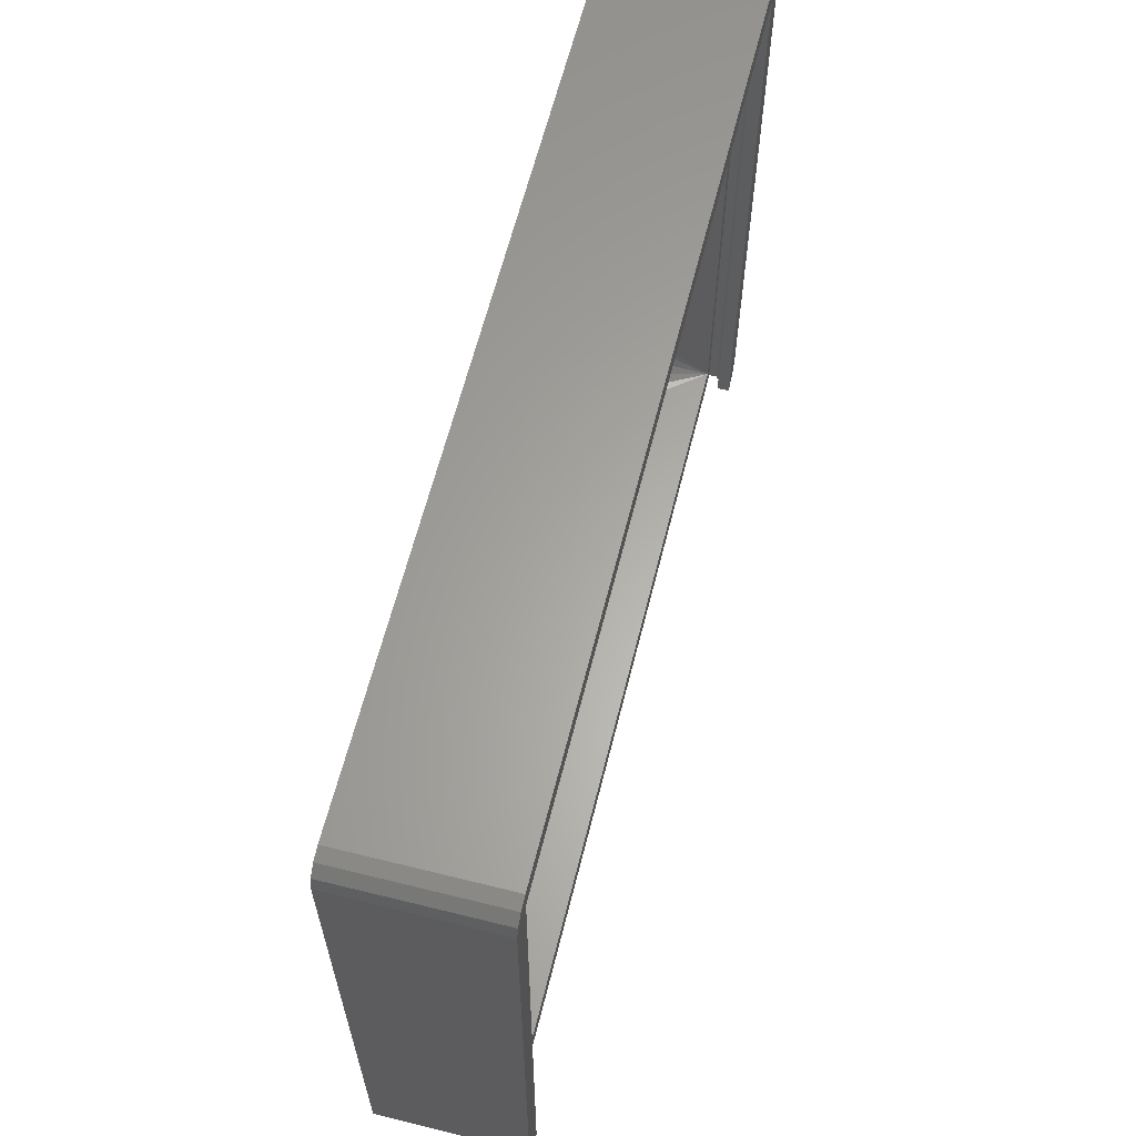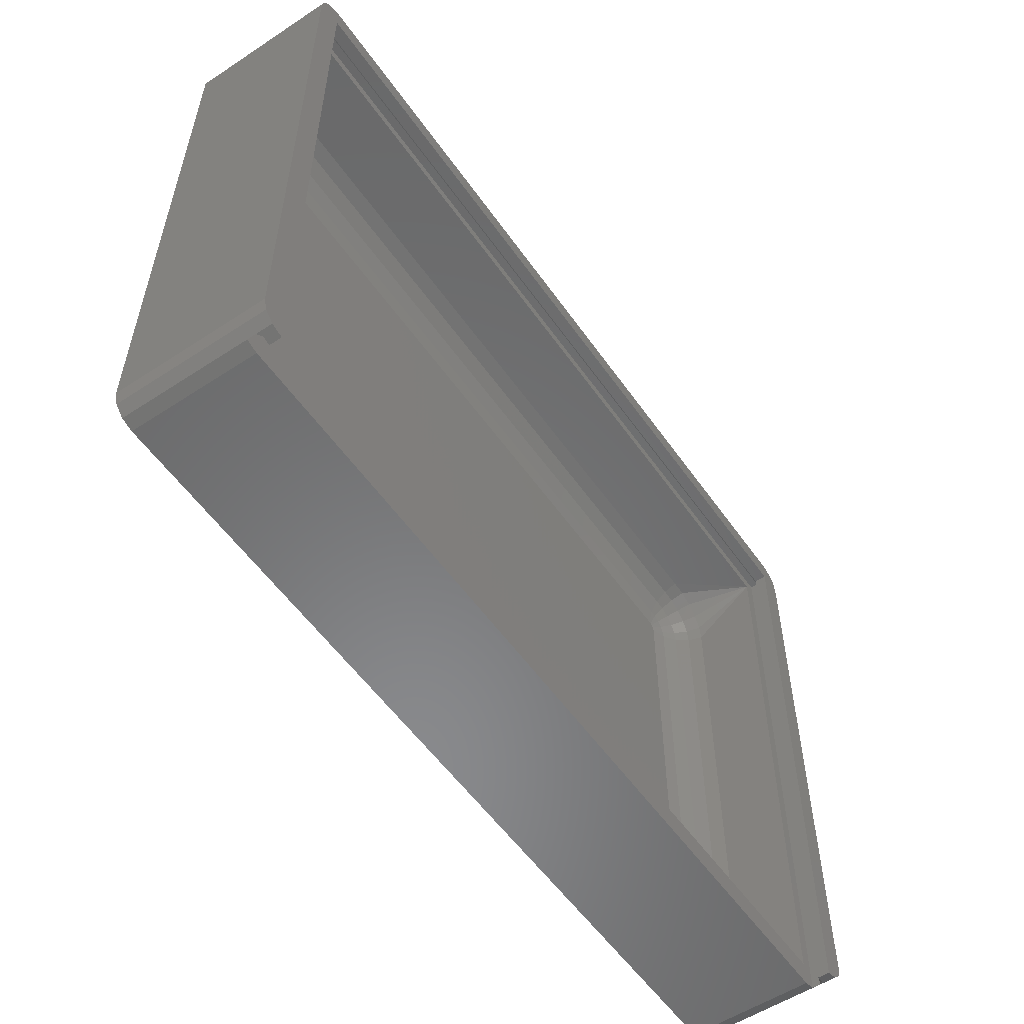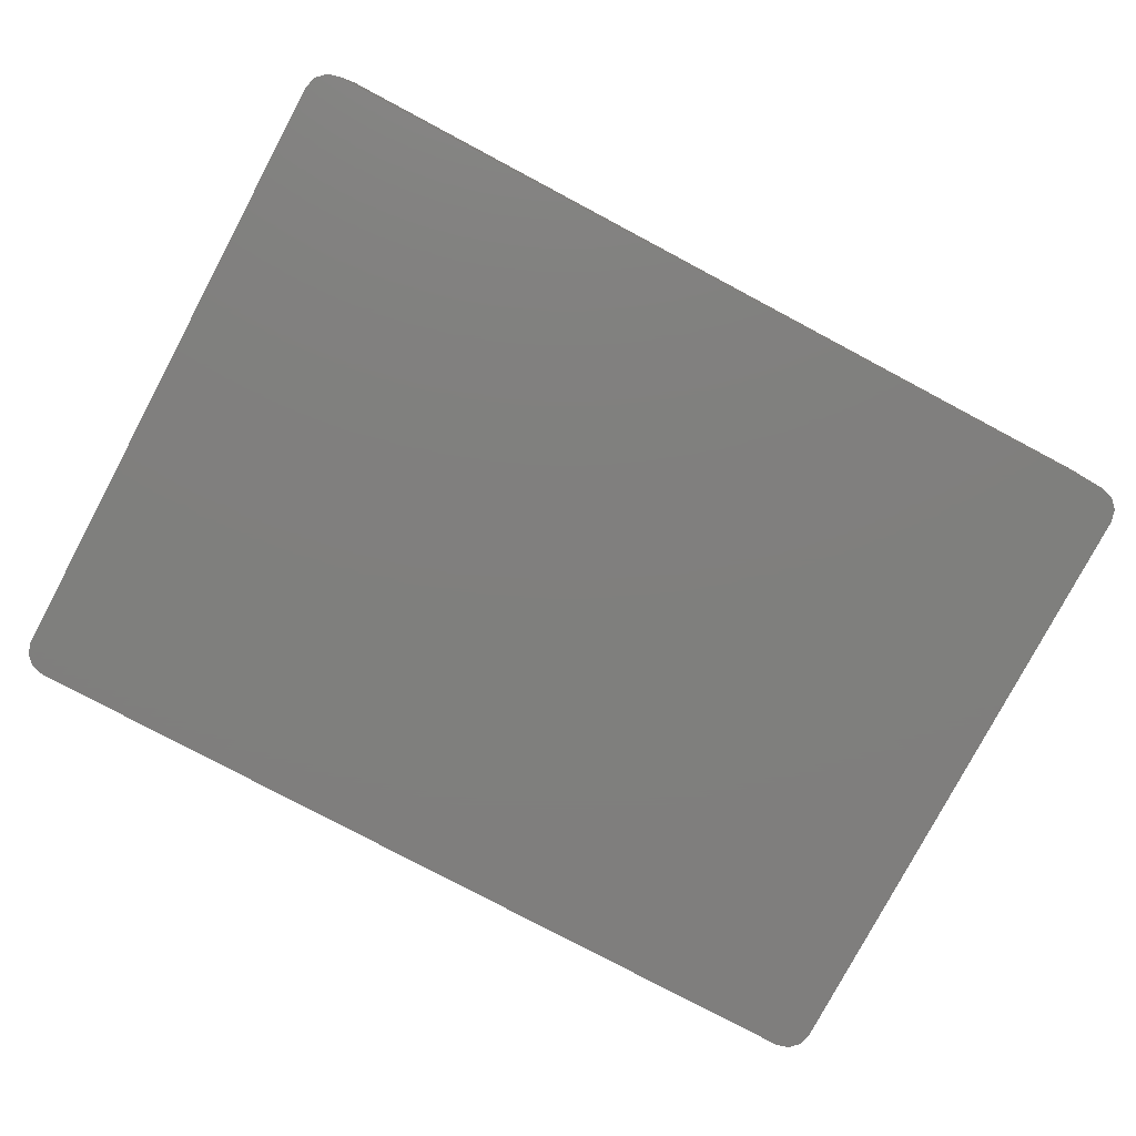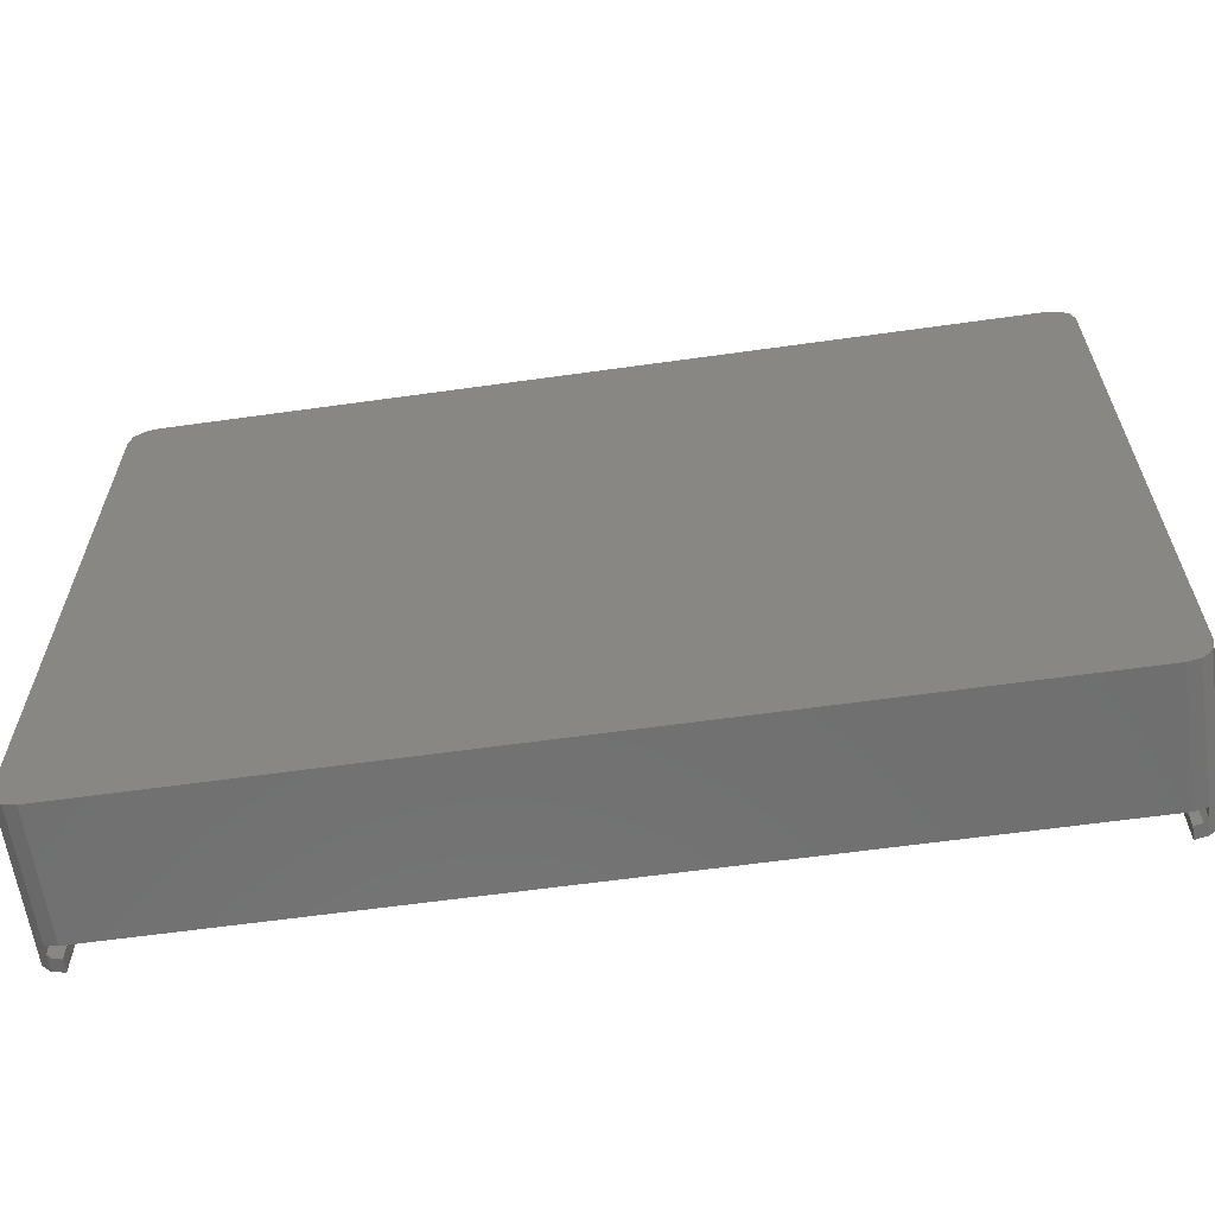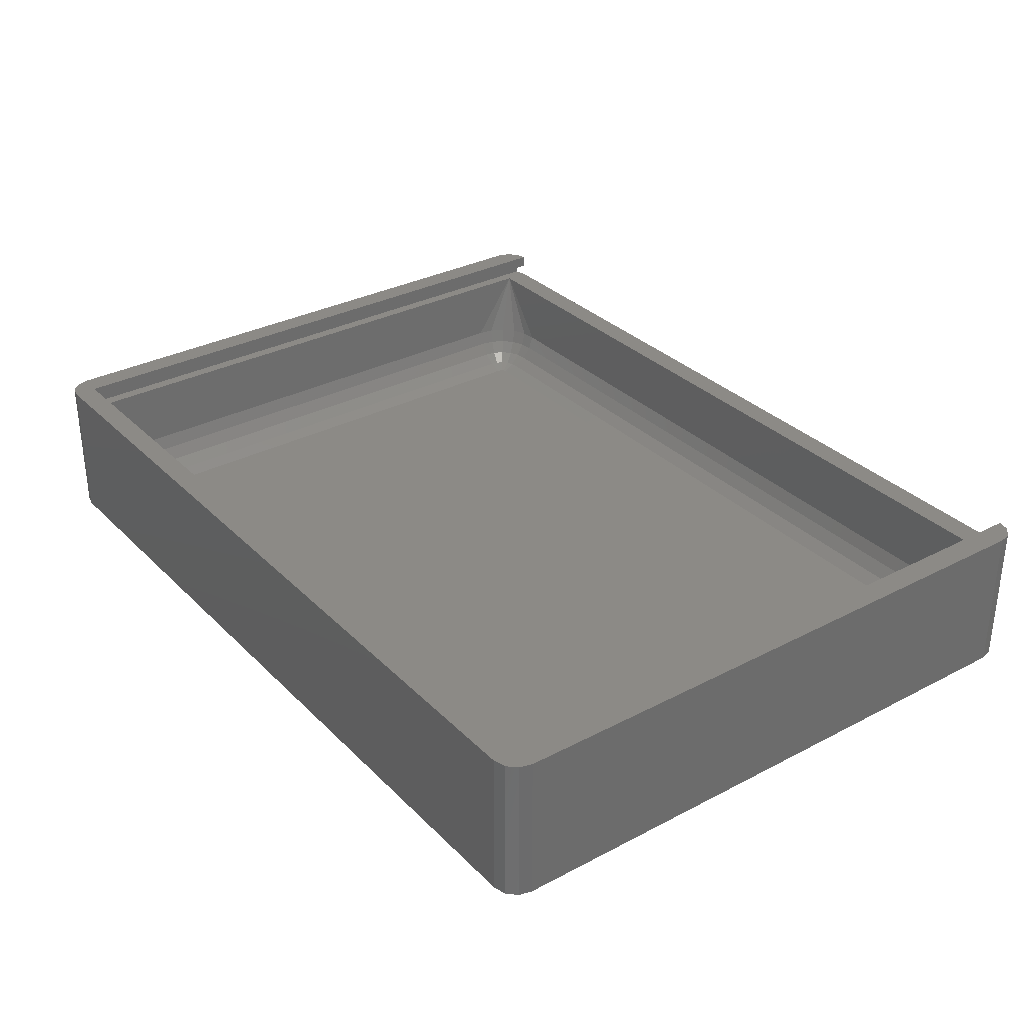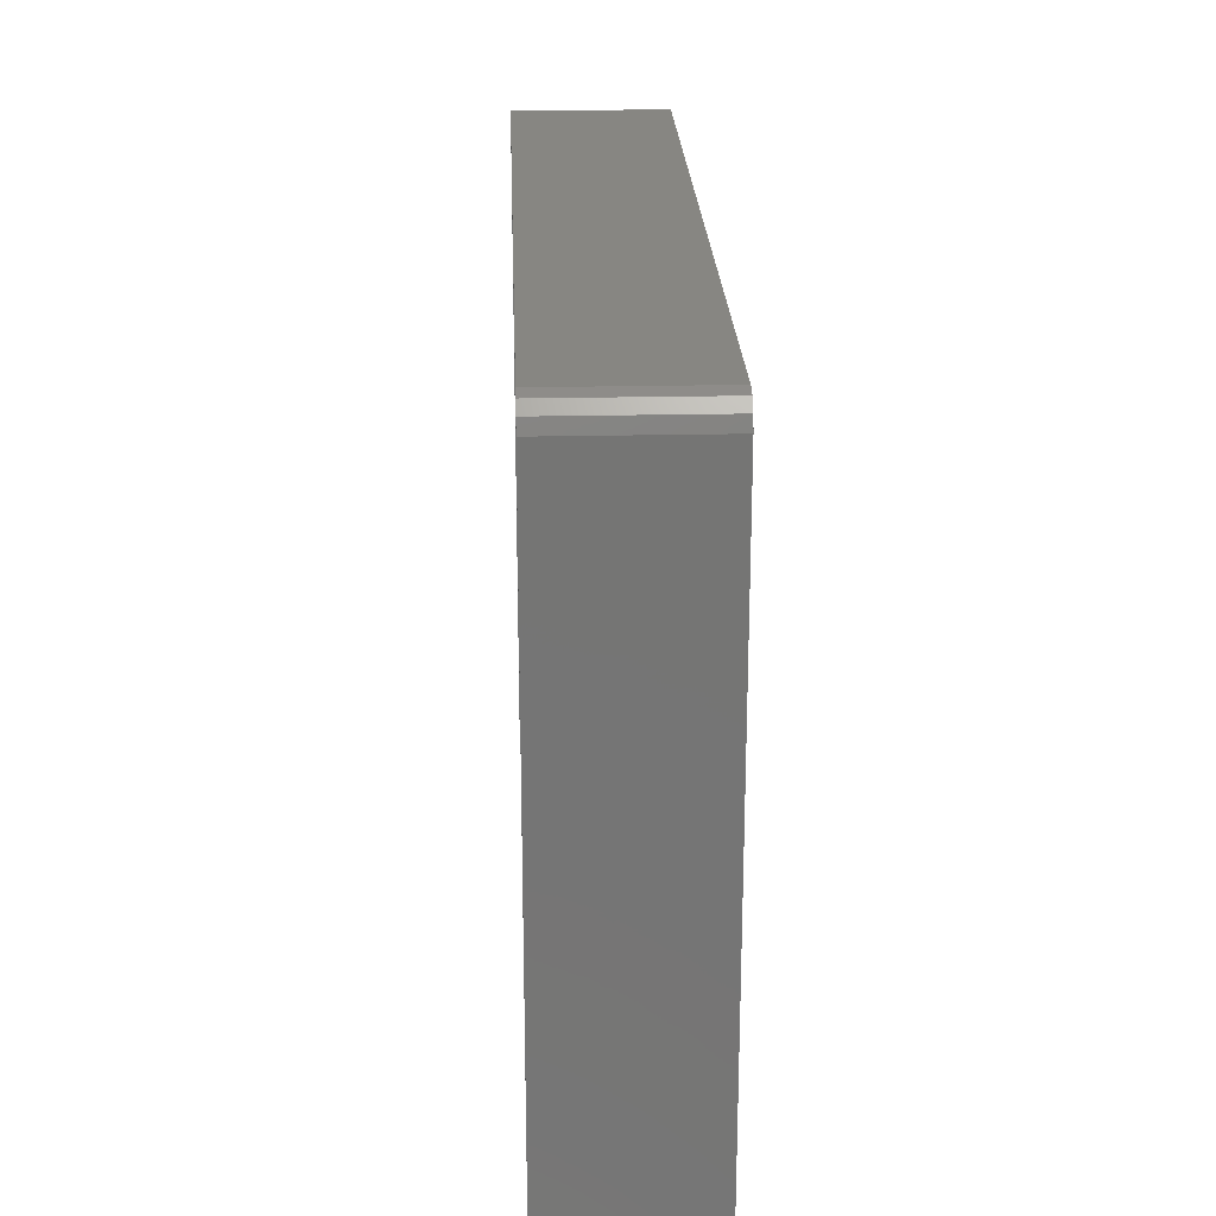
<metadata>
{"format":"stl","ext":"stl","renderer":"f3d","projection":"perspective","resolution":1024,"background":"white","views":[{"elev":62.6,"azim":-75.9,"up":"+Y"},{"elev":-55.6,"azim":-55.4,"up":"+Y"},{"elev":-79.1,"azim":-28.0,"up":"+Z"},{"elev":-61.8,"azim":-171.9,"up":"+Y"},{"elev":31.9,"azim":-126.4,"up":"+Z"},{"elev":22.8,"azim":87.8,"up":"+Y"}]}
</metadata>
<code>
# stl→obj: 166 verts, 328 faces
v 105.5 0 16.83
v 105.5 77.7 18.33
v 105.5 77.7 16.83
v 105.5 0 18.33
v 105.5 3 15.33
v 107 79 15.33
v 105.5 77.5 15.33
v 3 77.5 15.33
v 1.5 79 15.33
v 3 3 15.33
v 1.5 0.4019 15.33
v 3 0 15.33
v 107 0.4019 15.33
v 105.5 0 15.33
v 3 0 18.33
v 3 77.7 16.83
v 3 77.7 18.33
v 3 0 16.83
v 107 79 16.33
v 107 0.4019 16.33
v 1.5 0.4019 16.33
v 1.5 79 16.33
v 2 0.2679 16.83
v 106.5 0.2679 16.83
v 106.5 78.5 16.83
v 2 78.5 16.83
v 3 80.5 0
v 1.5 80.1 18.33
v 3 80.5 18.33
v 1.5 80.1 0
v 0.4019 1.5 0
v 0 3 18.33
v 0 3 0
v 0.4019 1.5 18.33
v 105.5 0 0
v 108.5 3 0
v 108.1 1.5 0
v 108.5 77.5 0
v 107 0.4019 0
v 105.5 80.5 0
v 108.1 79 0
v 107 80.1 0
v 3 0 0
v 1.5 0.4019 0
v 0 77.5 0
v 0.4019 79 0
v 108.5 77.5 18.33
v 108.1 79 18.33
v 0.4019 79 18.33
v 108.5 3 18.33
v 1.5 0.4019 18.33
v 107 80.1 18.33
v 108.1 1.5 18.33
v 105.5 80.5 18.33
v 107 0.4019 18.33
v 0 77.5 18.33
v 100.2 74.14 2.654
v 100.5 75.61 3.757
v 99.15 75.73 3.757
v 8.364 72.19 2.074
v 8.623 72.36 2.074
v 7.155 73.5 2.654
v 102.8 74.11 3.757
v 101.8 75.05 3.757
v 101 73.78 2.654
v 8.65 75.73 3.757
v 8.559 76.83 5.276
v 6.853 76.4 5.276
v 100.8 76.68 5.276
v 101 77.24 7.061
v 99.06 76.83 5.276
v 7.906 73.99 2.654
v 3.155 72.48 7.061
v 3.727 8.12 5.276
v 3.727 72.38 5.276
v 3.155 8.025 7.061
v 100 72.29 2.074
v 99.73 72.41 2.074
v 99.28 74.21 2.654
v 103.5 72.88 3.757
v 102.1 72.38 2.654
v 104.2 5.36 7.061
v 104.6 7.264 5.276
v 103.7 5.716 5.276
v 6.604 7.704 2.654
v 8.074 8.846 2.074
v 6.313 8.552 2.654
v 3.788 6.179 7.061
v 8.775 74.21 2.654
v 101.6 73.17 2.654
v 103.5 7.622 3.757
v 103.7 9 3.757
v 102.1 8.116 2.654
v 6.127 74.62 3.757
v 5.379 75.43 5.276
v 5.269 73.52 3.757
v 102.7 76.46 7.061
v 8.074 71.65 2.074
v 8.175 71.95 2.074
v 6.604 72.8 2.654
v 8.922 72.44 2.074
v 99.42 72.44 2.074
v 104.6 73.24 5.276
v 105.1 73.42 7.061
v 104.2 75.14 7.061
v 102.2 9 2.654
v 100.4 9 2.074
v 104.8 71.5 5.276
v 103.7 74.78 5.276
v 102.4 75.98 5.276
v 100.2 6.359 2.654
v 99.42 8.065 2.074
v 99.28 6.285 2.654
v 8.65 4.772 3.757
v 99.06 3.672 5.276
v 99.15 4.772 3.757
v 8.559 3.672 5.276
v 7.155 6.996 2.654
v 8.175 8.553 2.074
v 7.296 75.39 3.757
v 6.313 71.95 2.654
v 3.788 74.32 7.061
v 99.01 3.094 7.061
v 8.511 3.094 7.061
v 4.815 72.2 3.757
v 100.2 72.08 2.074
v 6.62 3.573 7.061
v 5.379 5.067 5.276
v 4.986 4.64 7.061
v 103.7 71.5 3.757
v 105.4 71.5 7.061
v 102.2 71.5 2.654
v 101 3.255 7.061
v 100.8 3.818 5.276
v 6.62 76.93 7.061
v 4.986 75.86 7.061
v 99.01 77.41 7.061
v 8.775 6.285 2.654
v 7.296 5.115 3.757
v 101 6.72 2.654
v 99.73 8.09 2.074
v 8.922 8.065 2.074
v 100.5 4.887 3.757
v 104.8 9 5.276
v 102.4 4.524 5.276
v 105.4 9 7.061
v 8.511 77.41 7.061
v 6.853 4.104 5.276
v 4.298 6.456 5.276
v 4.298 74.04 5.276
v 4.815 8.302 3.757
v 7.906 6.505 2.654
v 100.2 8.423 2.074
v 100 8.214 2.074
v 102.8 6.394 3.757
v 105.1 7.076 7.061
v 101.6 7.327 2.654
v 8.623 8.14 2.074
v 8.364 8.309 2.074
v 5.269 6.981 3.757
v 100.4 71.5 2.074
v 100.4 8.695 2.074
v 101.8 5.448 3.757
v 6.127 5.879 3.757
v 102.7 4.039 7.061
v 100.4 71.8 2.074
f 1 2 3
f 2 1 4
f 5 6 7
f 6 8 7
f 9 10 8
f 9 8 6
f 10 9 11
f 10 11 12
f 6 5 13
f 5 14 13
f 10 14 5
f 14 10 12
f 15 16 17
f 16 15 18
f 16 2 17
f 2 16 3
f 13 19 6
f 19 13 20
f 21 9 22
f 9 21 11
f 18 23 16
f 3 24 1
f 24 3 25
f 16 25 3
f 16 26 25
f 26 16 23
f 26 21 22
f 21 26 23
f 9 19 22
f 19 9 6
f 22 25 26
f 25 22 19
f 20 25 19
f 25 20 24
f 27 28 29
f 28 27 30
f 31 32 33
f 32 31 34
f 35 36 37
f 36 35 38
f 35 37 39
f 40 38 35
f 38 40 41
f 41 40 42
f 43 40 35
f 43 27 40
f 33 43 44
f 43 33 27
f 33 44 31
f 45 27 33
f 27 45 30
f 30 45 46
f 47 41 48
f 41 47 38
f 46 28 30
f 28 46 49
f 50 38 47
f 38 50 36
f 44 12 11
f 12 44 43
f 51 23 15
f 23 51 21
f 15 23 18
f 48 42 52
f 42 48 41
f 53 36 50
f 36 53 37
f 11 31 44
f 31 11 34
f 21 34 11
f 34 21 51
f 40 29 54
f 29 40 27
f 35 13 14
f 13 35 39
f 24 4 1
f 4 24 55
f 55 24 20
f 42 54 52
f 54 42 40
f 43 14 12
f 14 43 35
f 33 56 45
f 56 33 32
f 29 2 54
f 29 17 2
f 28 17 29
f 49 17 28
f 32 17 56
f 17 49 56
f 17 32 15
f 15 32 51
f 51 32 34
f 2 47 48
f 47 2 50
f 2 48 52
f 4 50 2
f 2 52 54
f 50 4 53
f 53 4 55
f 45 49 46
f 49 45 56
f 20 53 55
f 13 53 20
f 53 13 37
f 37 13 39
f 57 58 59
f 60 61 62
f 63 64 65
f 66 67 68
f 69 70 71
f 58 69 71
f 61 72 62
f 73 74 75
f 74 73 76
f 77 65 78
f 79 57 59
f 80 63 81
f 82 83 84
f 64 69 58
f 59 58 71
f 85 86 87
f 88 74 76
f 59 89 79
f 89 59 66
f 90 63 65
f 91 92 93
f 94 95 96
f 97 7 70
f 98 99 100
f 8 76 73
f 76 8 10
f 79 101 102
f 101 79 89
f 99 62 100
f 103 104 105
f 93 106 107
f 108 104 103
f 109 97 110
f 61 101 72
f 111 112 113
f 114 115 116
f 115 114 117
f 118 119 85
f 89 66 120
f 121 86 98
f 86 121 87
f 105 7 97
f 73 122 8
f 66 71 67
f 71 66 59
f 123 10 5
f 10 123 124
f 75 122 73
f 125 96 75
f 62 120 94
f 99 60 62
f 126 65 77
f 124 127 10
f 127 128 129
f 65 58 57
f 65 64 58
f 63 110 64
f 108 103 130
f 131 104 108
f 103 105 109
f 110 97 70
f 132 92 130
f 92 132 106
f 133 134 115
f 88 76 10
f 101 89 72
f 94 120 95
f 68 67 135
f 68 135 95
f 122 136 8
f 71 70 137
f 114 138 139
f 124 117 127
f 62 94 96
f 111 140 141
f 121 100 96
f 142 113 112
f 113 142 138
f 98 100 121
f 143 140 111
f 92 108 130
f 108 92 144
f 110 70 69
f 64 110 69
f 70 7 137
f 109 105 97
f 133 145 134
f 146 7 131
f 7 146 5
f 83 144 92
f 102 57 79
f 78 57 102
f 111 113 116
f 143 111 116
f 120 68 95
f 120 66 68
f 104 7 105
f 135 147 8
f 129 128 88
f 129 88 10
f 148 139 128
f 128 149 88
f 150 122 75
f 150 95 122
f 125 87 121
f 87 125 151
f 139 152 118
f 90 65 126
f 72 120 62
f 72 89 120
f 138 152 139
f 111 141 112
f 138 116 113
f 116 138 114
f 127 129 10
f 132 130 81
f 92 106 93
f 80 103 63
f 137 8 147
f 8 137 7
f 140 153 154
f 65 57 78
f 155 91 93
f 156 144 83
f 144 131 108
f 131 144 146
f 140 157 153
f 5 133 123
f 155 157 140
f 81 63 90
f 158 159 118
f 152 158 118
f 117 123 115
f 123 117 124
f 100 62 96
f 121 96 125
f 95 136 122
f 67 147 135
f 131 7 104
f 160 151 74
f 128 160 149
f 114 139 148
f 117 114 148
f 85 87 160
f 160 87 151
f 119 86 85
f 132 81 161
f 130 80 81
f 130 103 80
f 103 109 63
f 63 109 110
f 83 91 155
f 84 83 155
f 157 93 153
f 81 90 126
f 156 146 144
f 5 146 156
f 161 106 132
f 106 161 107
f 140 154 141
f 93 107 162
f 133 115 123
f 163 155 140
f 96 150 75
f 96 95 150
f 136 135 8
f 95 135 136
f 67 137 147
f 137 67 71
f 128 164 160
f 159 119 118
f 88 149 74
f 149 160 74
f 127 148 128
f 117 148 127
f 165 84 145
f 83 92 91
f 165 145 133
f 155 93 157
f 156 83 82
f 5 156 82
f 166 81 126
f 161 81 166
f 134 143 115
f 143 116 115
f 82 84 165
f 5 82 165
f 145 163 134
f 5 165 133
f 164 118 160
f 118 85 160
f 139 118 164
f 139 164 128
f 75 151 125
f 151 75 74
f 145 155 163
f 84 155 145
f 134 163 143
f 163 140 143
f 142 158 152
f 138 142 152
f 93 162 153
f 102 161 166
f 161 102 107
f 102 166 126
f 112 107 102
f 102 126 77
f 107 112 162
f 102 77 78
f 162 112 153
f 153 112 154
f 154 112 141
f 101 112 102
f 101 142 112
f 98 101 61
f 101 98 142
f 98 61 60
f 86 142 98
f 98 60 99
f 142 86 158
f 158 86 159
f 159 86 119

</code>
